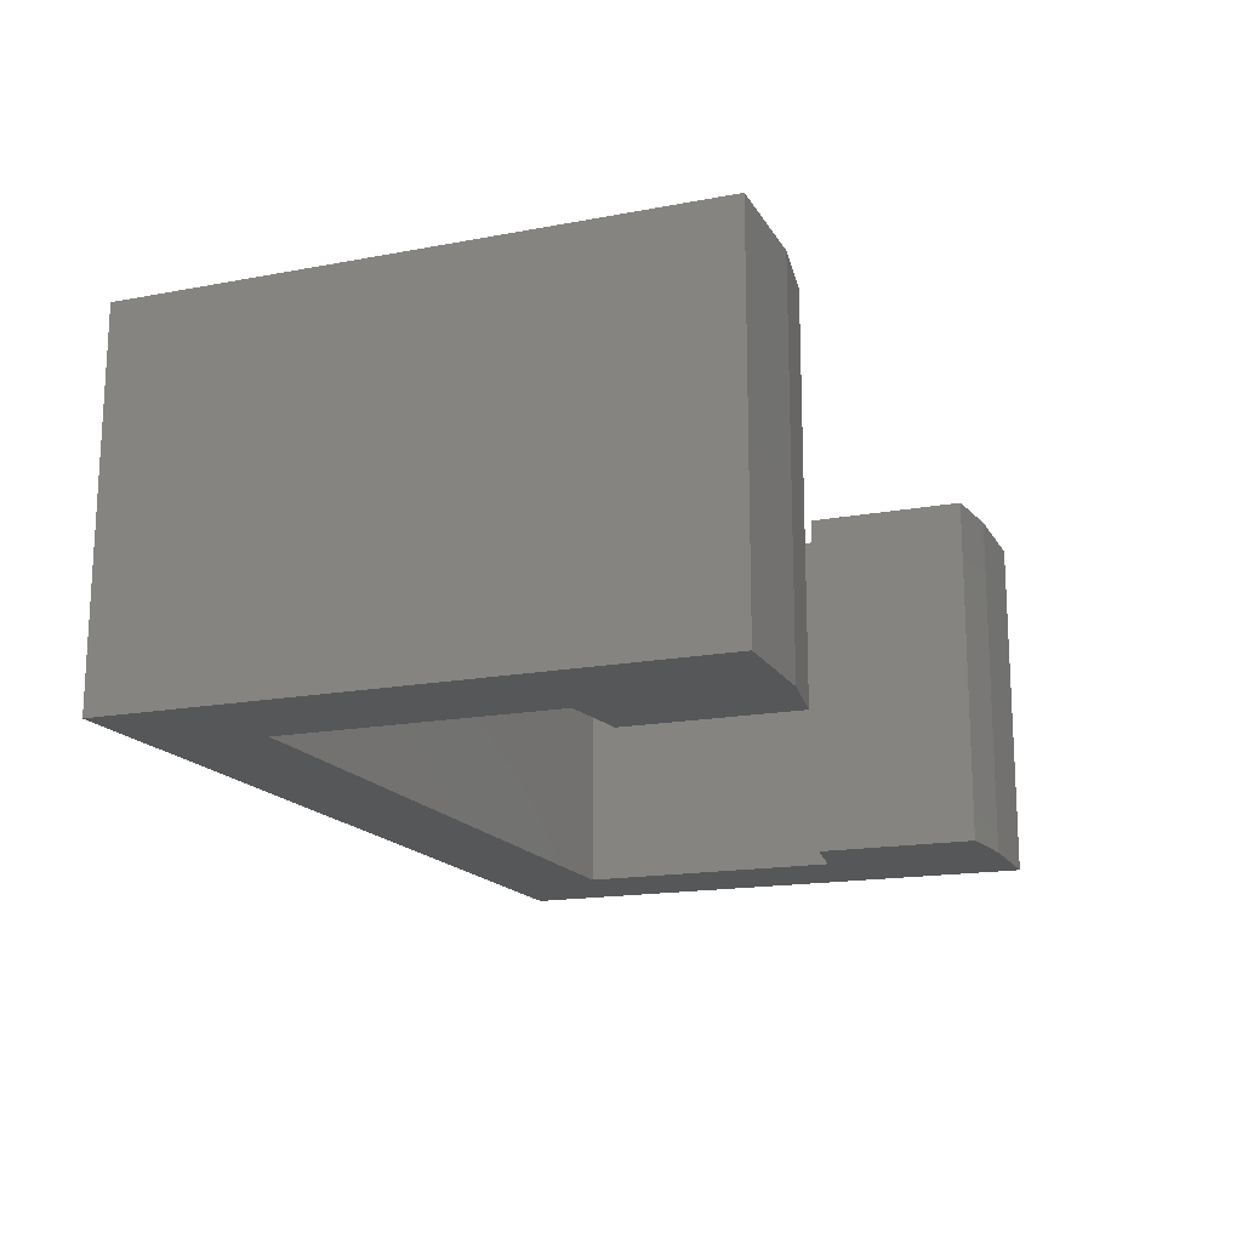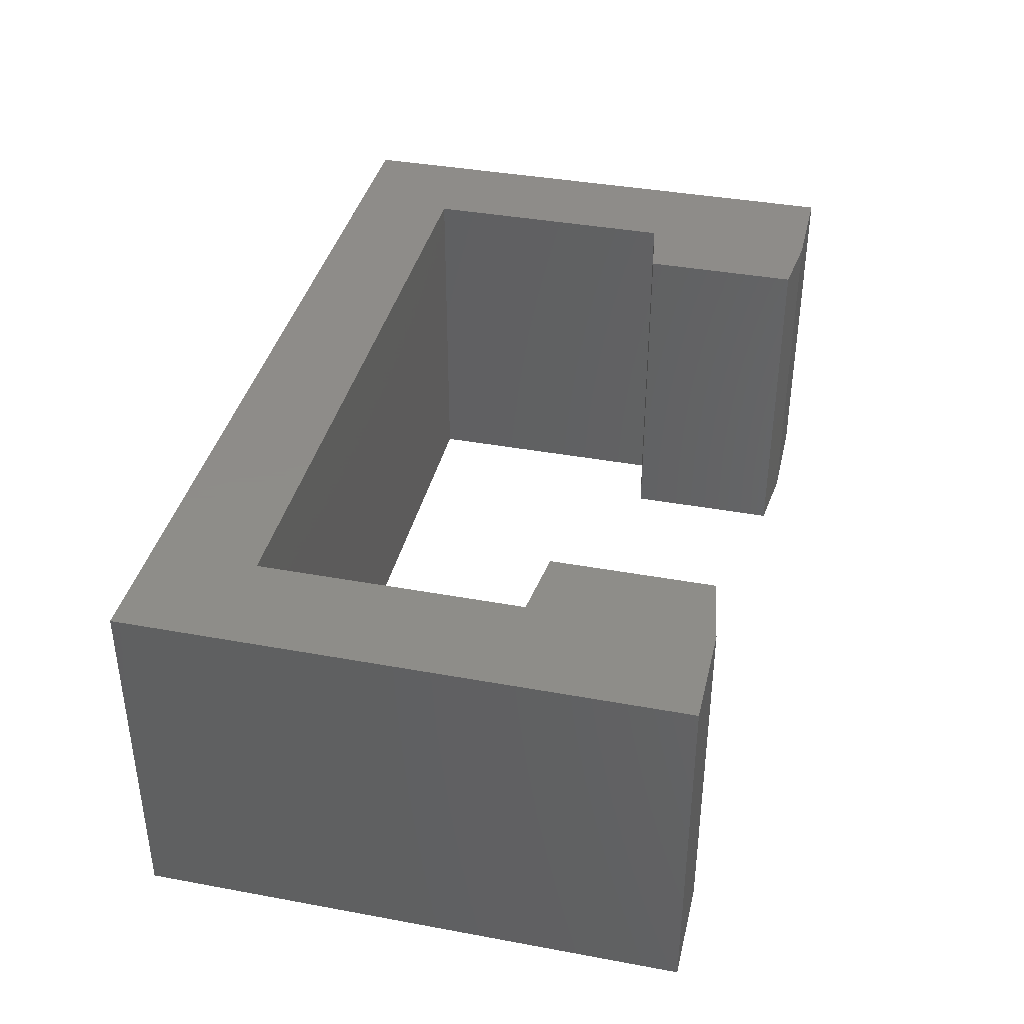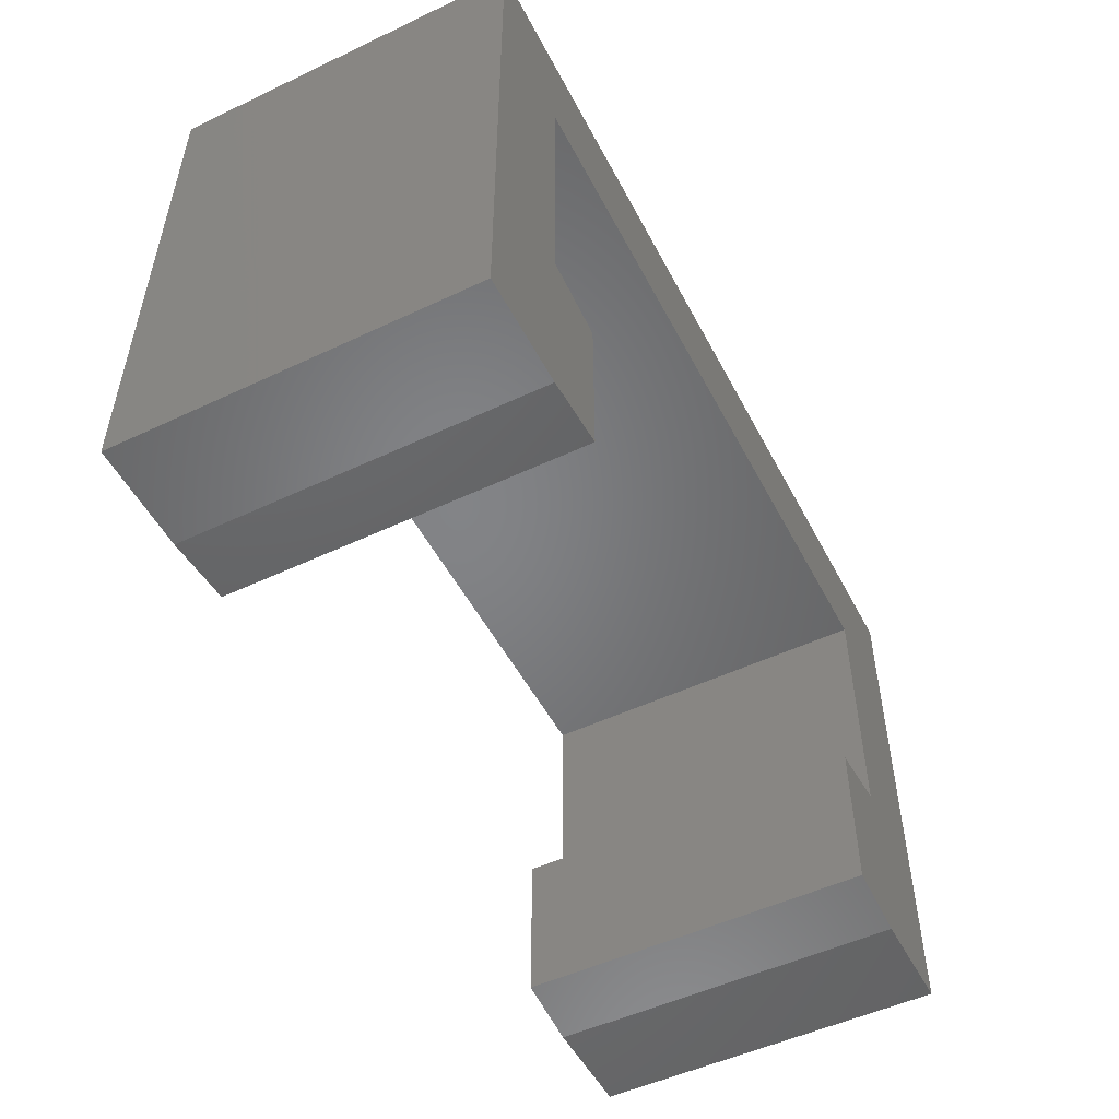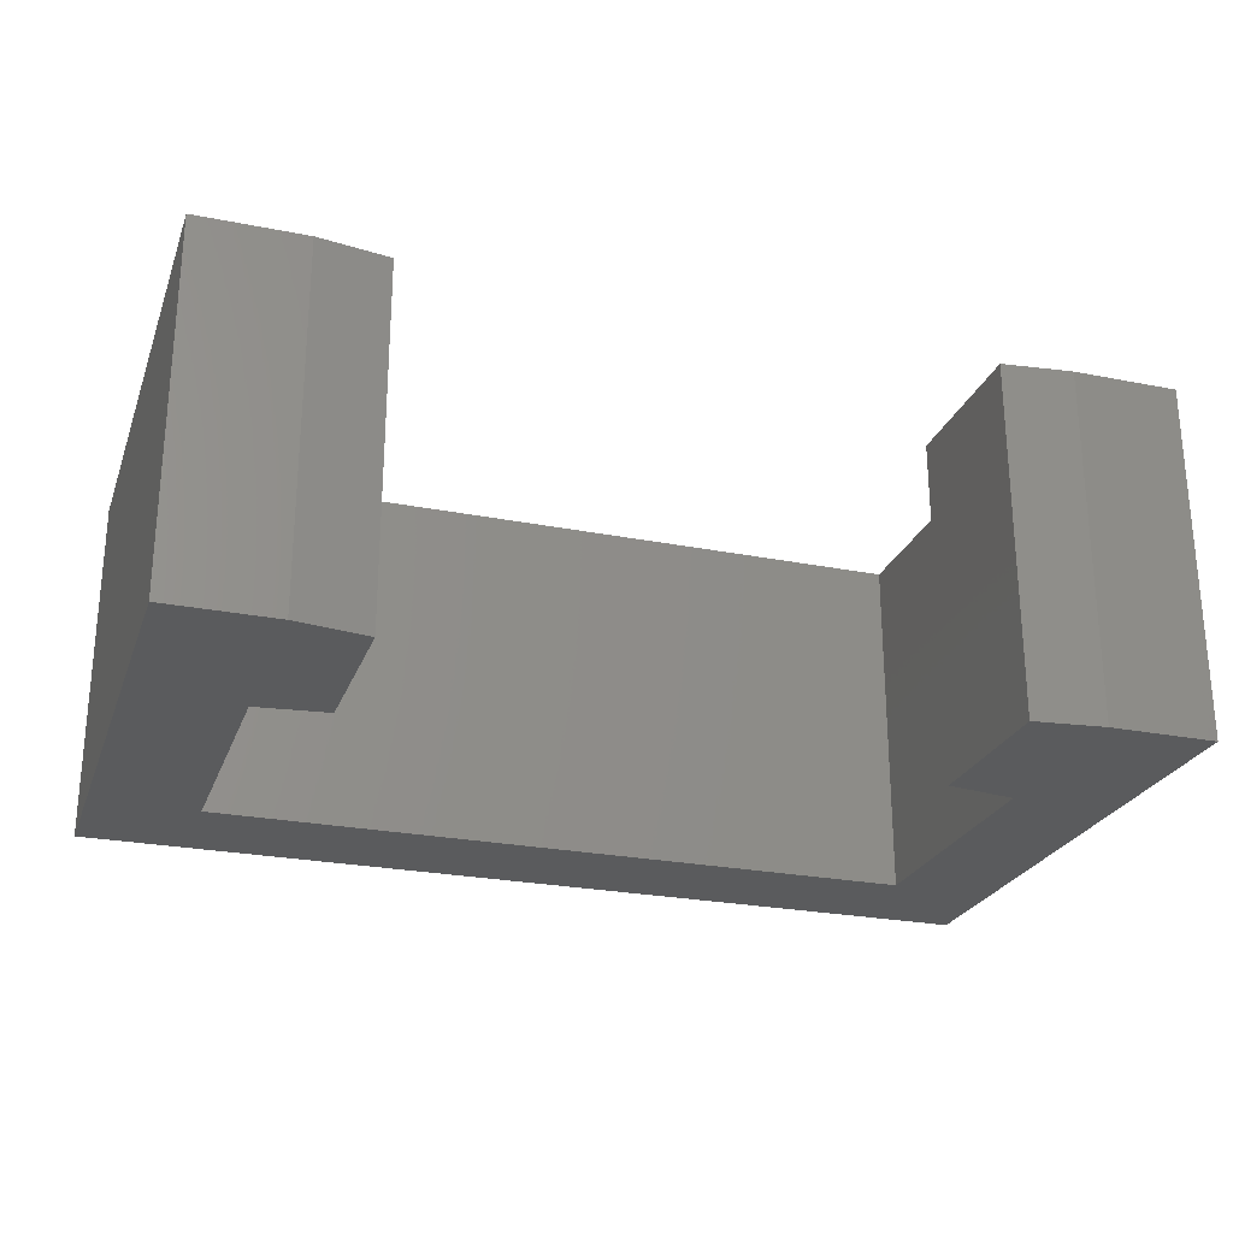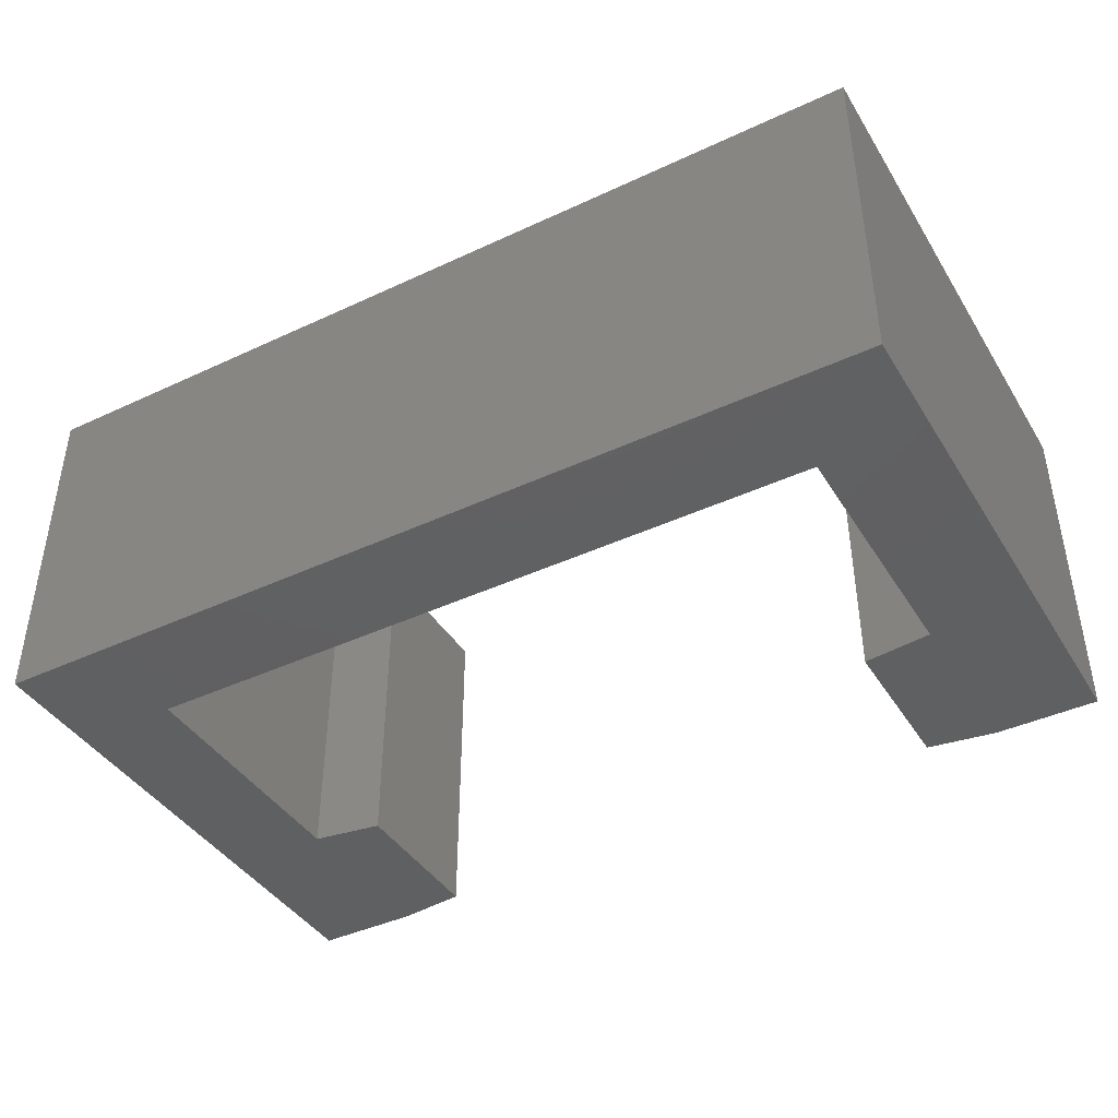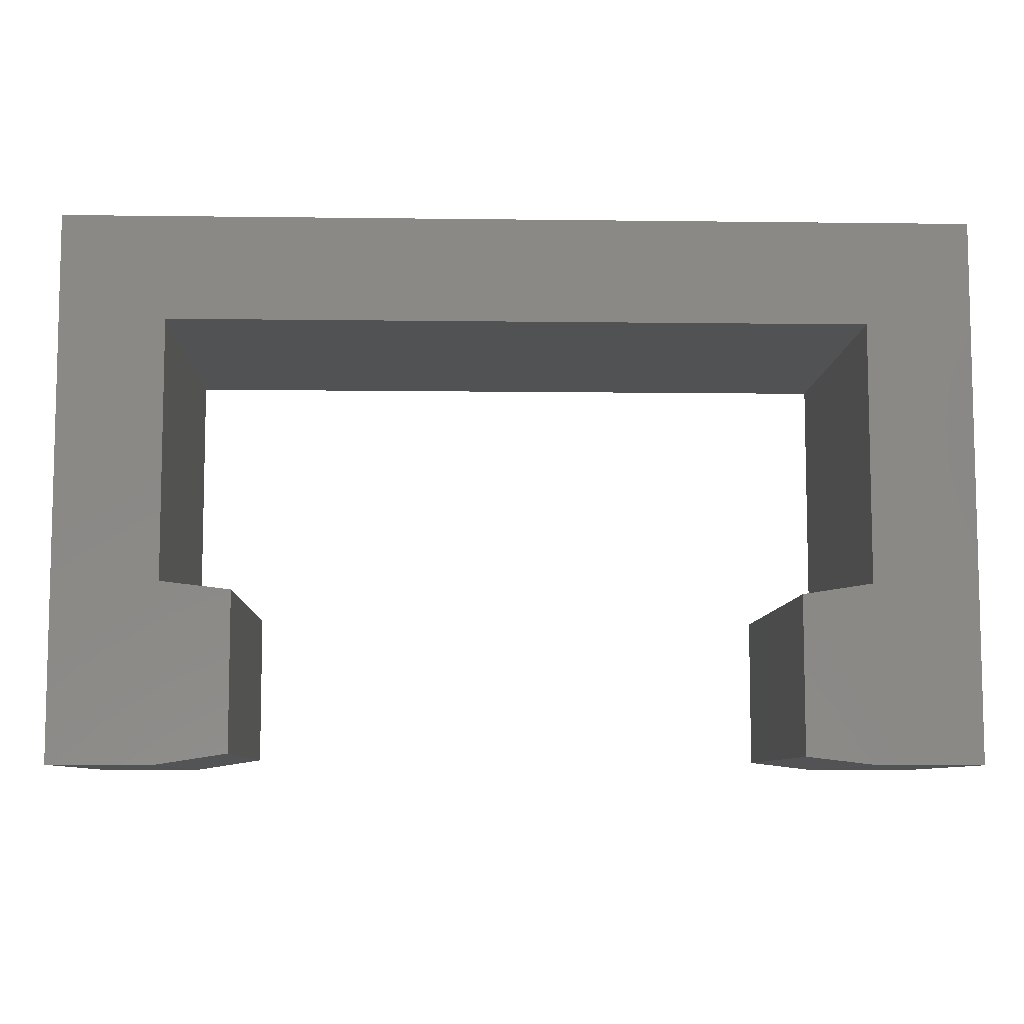
<metadata>
{"format":"stl","ext":"stl","renderer":"f3d","projection":"perspective","resolution":1024,"background":"white","views":[{"elev":-16.4,"azim":-69.0,"up":"+Z"},{"elev":38.4,"azim":-76.9,"up":"+Z"},{"elev":-51.5,"azim":117.1,"up":"+Y"},{"elev":-25.2,"azim":-17.8,"up":"+Z"},{"elev":-41.6,"azim":-150.6,"up":"+Z"},{"elev":-8.1,"azim":-2.0,"up":"+Y"}]}
</metadata>
<code>
# stl→obj: 28 verts, 52 faces
v 3 12.54 -3.087e-08
v 3 5.076 10
v 3 5.076 -7.992e-08
v 3 12.54 10
v 23 12.54 10
v 23 12.54 -3.087e-08
v 26 15.54 -3.135e-08
v 26 1.258e-08 10
v 26 1.021e-09 -4.032e-08
v 26 15.54 10
v 9.693e-09 15.54 4.902e-09
v 6.45e-09 15.54 10
v 23 5.076 10
v 23 5.076 1.819e-08
v 3 1.258e-08 10
v -1.763e-09 1.155e-08 10
v 5 4.843 10
v 5 0.3098 10
v 21 0.2333 10
v 21 4.767 10
v 23 1.258e-08 10
v 3 1.251e-08 1.819e-08
v 0 0 0
v 23 1.251e-08 -7.992e-08
v 5 4.843 -6.47e-08
v 5 0.3098 -6.47e-08
v 21 4.767 -9.515e-08
v 21 0.2333 -9.515e-08
f 1 2 3
f 2 1 4
f 5 1 6
f 1 5 4
f 7 8 9
f 8 7 10
f 11 10 7
f 10 11 12
f 13 6 14
f 6 13 5
f 15 12 16
f 12 15 2
f 2 15 17
f 17 15 18
f 19 13 20
f 13 19 21
f 13 21 5
f 12 4 10
f 4 12 2
f 10 4 5
f 10 5 21
f 10 21 8
f 22 16 23
f 16 22 15
f 9 21 24
f 21 9 8
f 16 11 23
f 11 16 12
f 25 18 26
f 18 25 17
f 19 27 28
f 27 19 20
f 11 22 23
f 22 11 3
f 22 3 25
f 22 25 26
f 11 1 3
f 1 11 7
f 1 7 6
f 6 7 24
f 24 7 9
f 14 28 27
f 28 14 24
f 24 14 6
f 18 22 26
f 22 18 15
f 2 25 3
f 25 2 17
f 20 14 27
f 14 20 13
f 24 19 28
f 19 24 21

</code>
